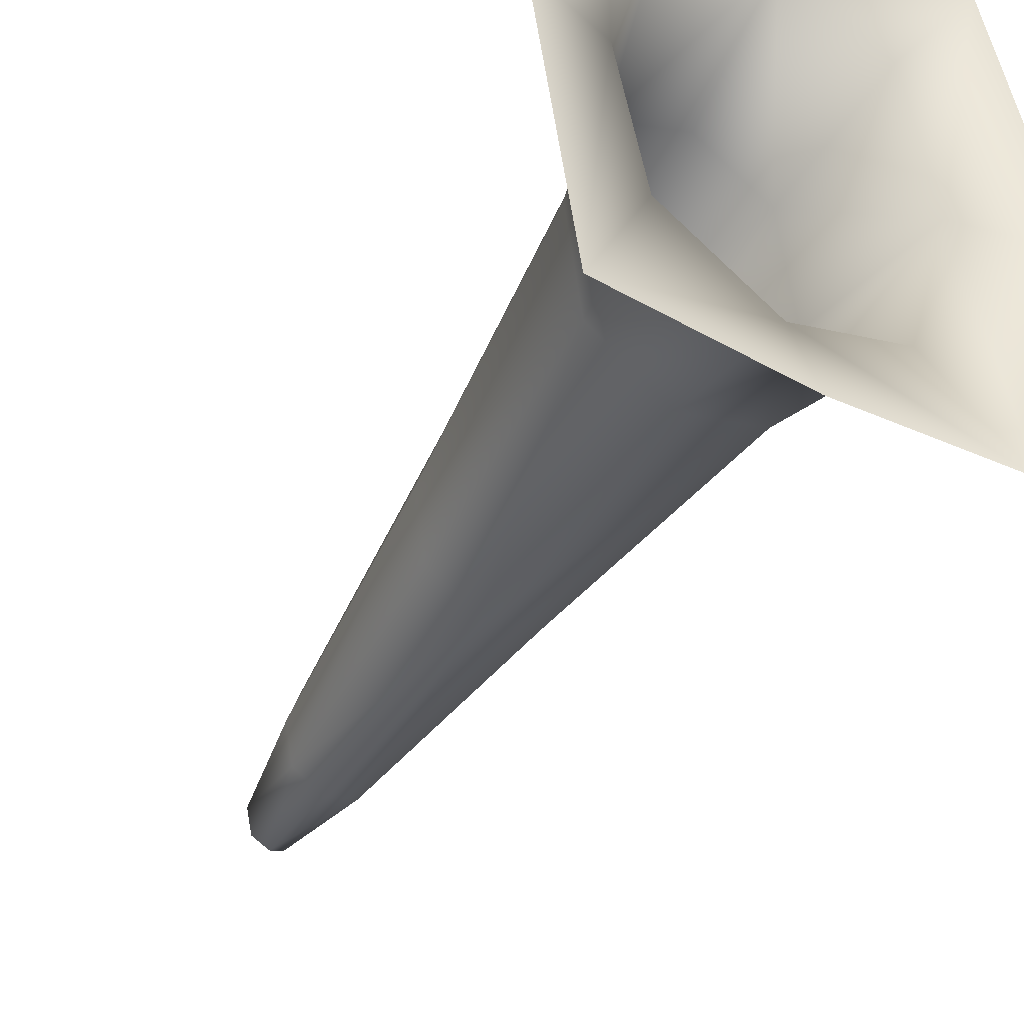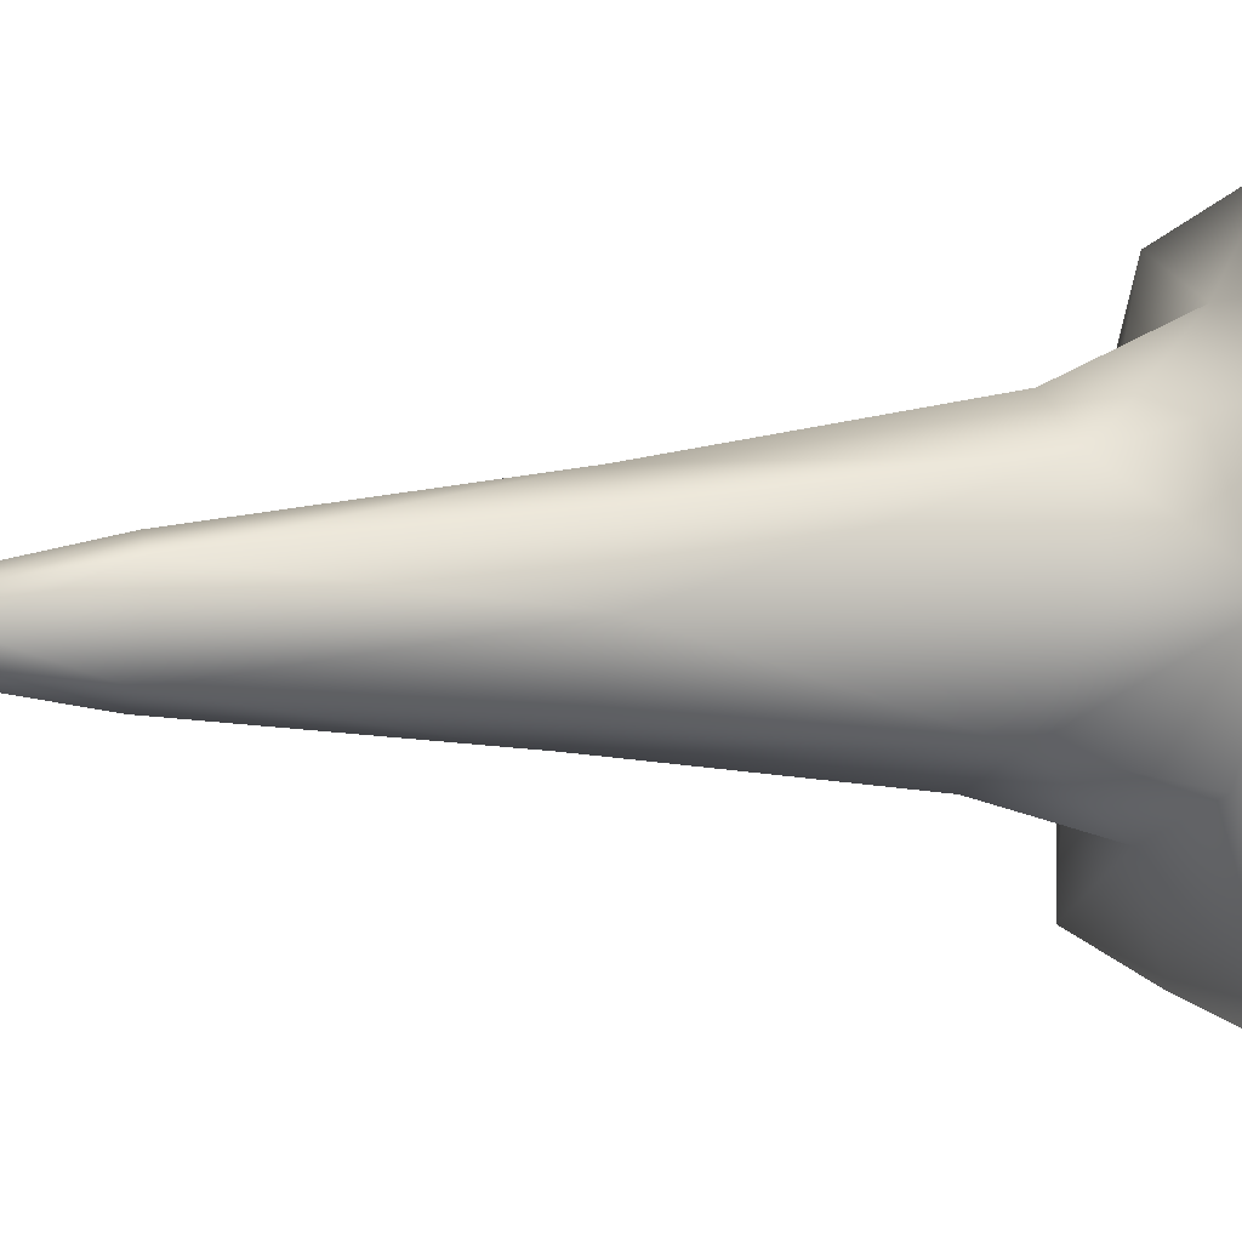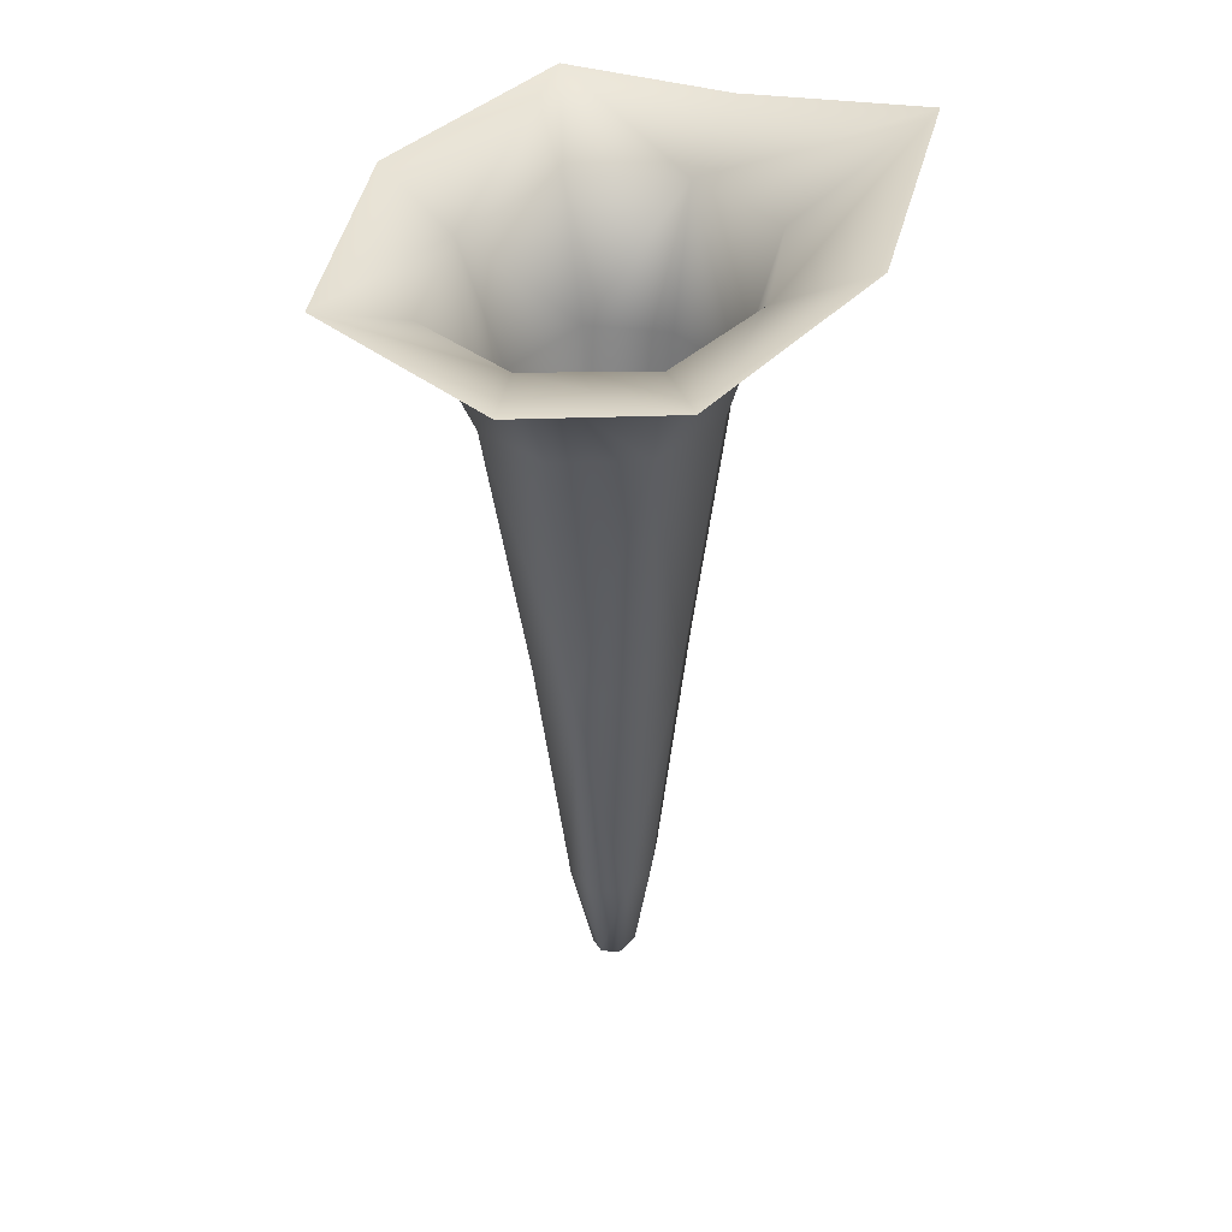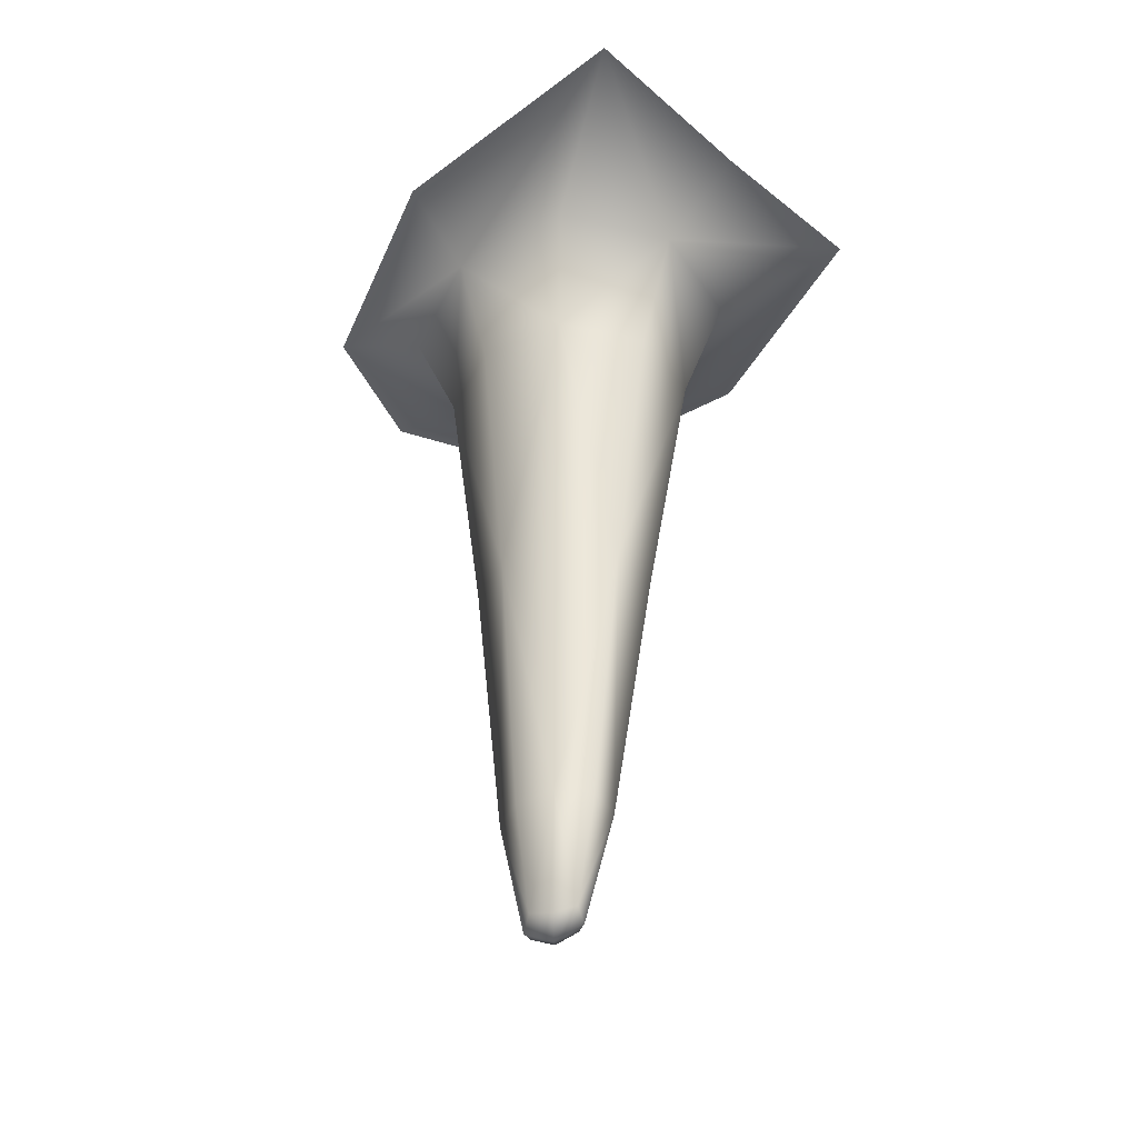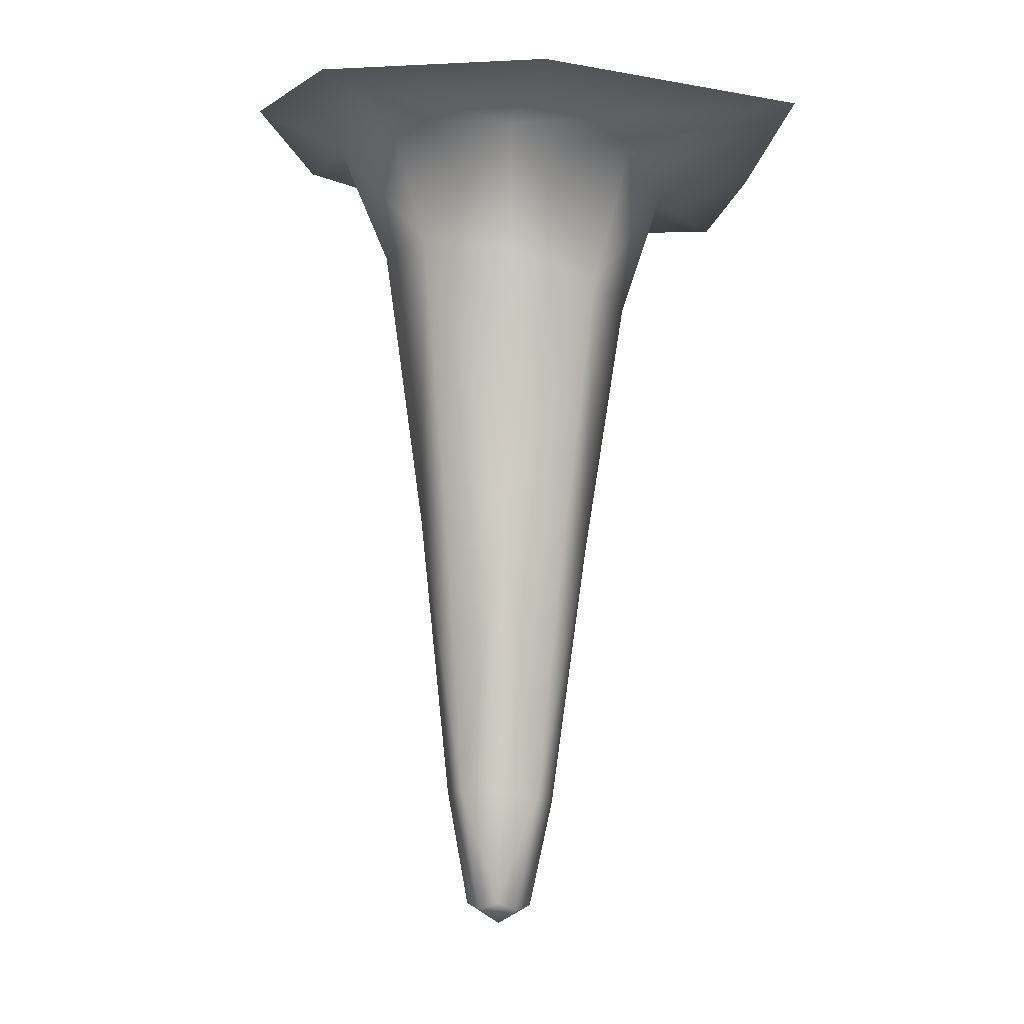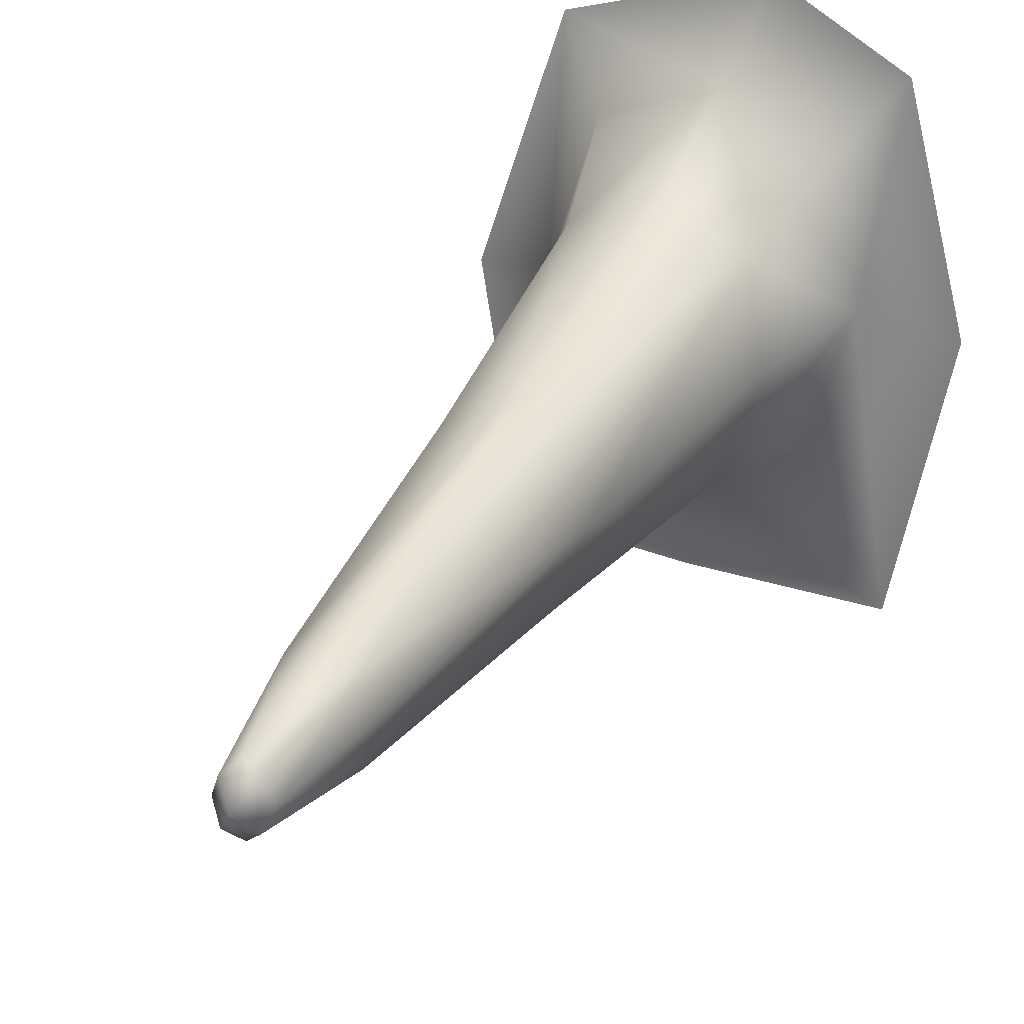
<metadata>
{"format":"obj","ext":"obj","renderer":"f3d","projection":"perspective","resolution":1024,"background":"white","views":[{"elev":-47.6,"azim":151.7,"up":"+Z"},{"elev":7.5,"azim":70.7,"up":"+Z"},{"elev":42.8,"azim":23.9,"up":"+Y"},{"elev":-45.4,"azim":142.1,"up":"+Y"},{"elev":-11.5,"azim":84.0,"up":"+Y"},{"elev":31.0,"azim":24.8,"up":"+Z"}]}
</metadata>
<code>
g -SecretStalag47
v -1.063e+04 1135 -6051
v -1.064e+04 1136 -6046
v -1.064e+04 1088 -6055
v -1.063e+04 1085 -6059
v -1.065e+04 1134 -6053
v -1.064e+04 1085 -6061
v -1.064e+04 1079 -6068
v -1.064e+04 1079 -6068
v -1.063e+04 1085 -6076
v -1.063e+04 1088 -6067
v -1.063e+04 1085 -6059
v -1.063e+04 1132 -6084
v -1.062e+04 1134 -6067
v -1.065e+04 1134 -6053
v -1.066e+04 1133 -6071
v -1.065e+04 1087 -6070
v -1.064e+04 1085 -6061
v -1.065e+04 1131 -6087
v -1.064e+04 1084 -6078
v -1.064e+04 1131 -6092
v -1.064e+04 1087 -6082
v -1.057e+04 1443 -5984
v -1.063e+04 1444 -5957
v -1.064e+04 1431 -5994
v -1.06e+04 1431 -6015
v -1.07e+04 1444 -5981
v -1.068e+04 1427 -6011
v -1.067e+04 1374 -6028
v -1.064e+04 1379 -6016
v -1.061e+04 1379 -6031
v -1.06e+04 1372 -6070
v -1.058e+04 1425 -6068
v -1.061e+04 1363 -6108
v -1.06e+04 1418 -6122
v -1.057e+04 1433 -6192
v -1.055e+04 1440 -6079
v -1.07e+04 1444 -5981
v -1.073e+04 1433 -6081
v -1.07e+04 1419 -6070
v -1.068e+04 1427 -6011
v -1.071e+04 1423 -6181
v -1.068e+04 1412 -6129
v -1.067e+04 1359 -6116
v -1.068e+04 1366 -6073
v -1.067e+04 1374 -6028
v -1.064e+04 1424 -6186
v -1.064e+04 1413 -6144
v -1.064e+04 1358 -6126
v -1.062e+04 1257 -6043
v -1.061e+04 1252 -6068
v -1.062e+04 1246 -6095
v -1.064e+04 1243 -6107
v -1.066e+04 1244 -6101
v -1.067e+04 1248 -6072
v -1.066e+04 1253 -6042
v -1.064e+04 1257 -6033
v -1.066e+04 1253 -6042
f 39 38 41
f 38 39 37
f 40 37 39
f 39 45 40
f 45 39 44
f 44 54 45
f 54 44 43
f 39 43 44
f 43 39 42
f 41 42 39
f 42 41 47
f 46 47 41
f 47 46 35
f 47 43 42
f 43 47 48
f 54 18 15
f 18 54 53
f 43 53 54
f 53 43 52
f 48 52 43
f 52 48 33
f 47 33 48
f 33 47 34
f 35 34 47
f 34 35 32
f 36 32 35
f 32 36 22
f 52 18 53
f 18 52 20
f 32 33 34
f 33 32 31
f 20 21 18
f 21 20 12
f 52 12 20
f 12 52 51
f 33 51 52
f 51 33 50
f 31 50 33
f 50 31 30
f 32 30 31
f 30 32 25
f 22 25 32
f 25 22 24
f 23 24 22
f 24 23 26
f 12 51 50
f 30 25 24
f 12 9 21
f 26 27 24
f 30 49 50
f 24 29 30
f 29 24 28
f 27 28 24
f 56 28 57
f 28 56 29
f 54 55 45
f 55 54 14
f 15 14 54
f 14 15 16
f 18 16 15
f 16 18 19
f 21 19 18
f 19 21 8
f 9 8 21
f 8 9 10
f 12 10 9
f 10 12 13
f 50 13 12
f 13 50 1
f 49 1 50
f 1 49 56
f 30 56 49
f 56 30 29
f 13 1 10
f 11 10 1
f 10 11 8
f 19 8 16
f 17 16 8
f 16 17 14
f 7 4 3
f 1 3 4
f 3 1 2
f 56 2 1
f 2 56 5
f 57 5 56
f 2 5 3
f 6 3 5
f 3 6 7

</code>
